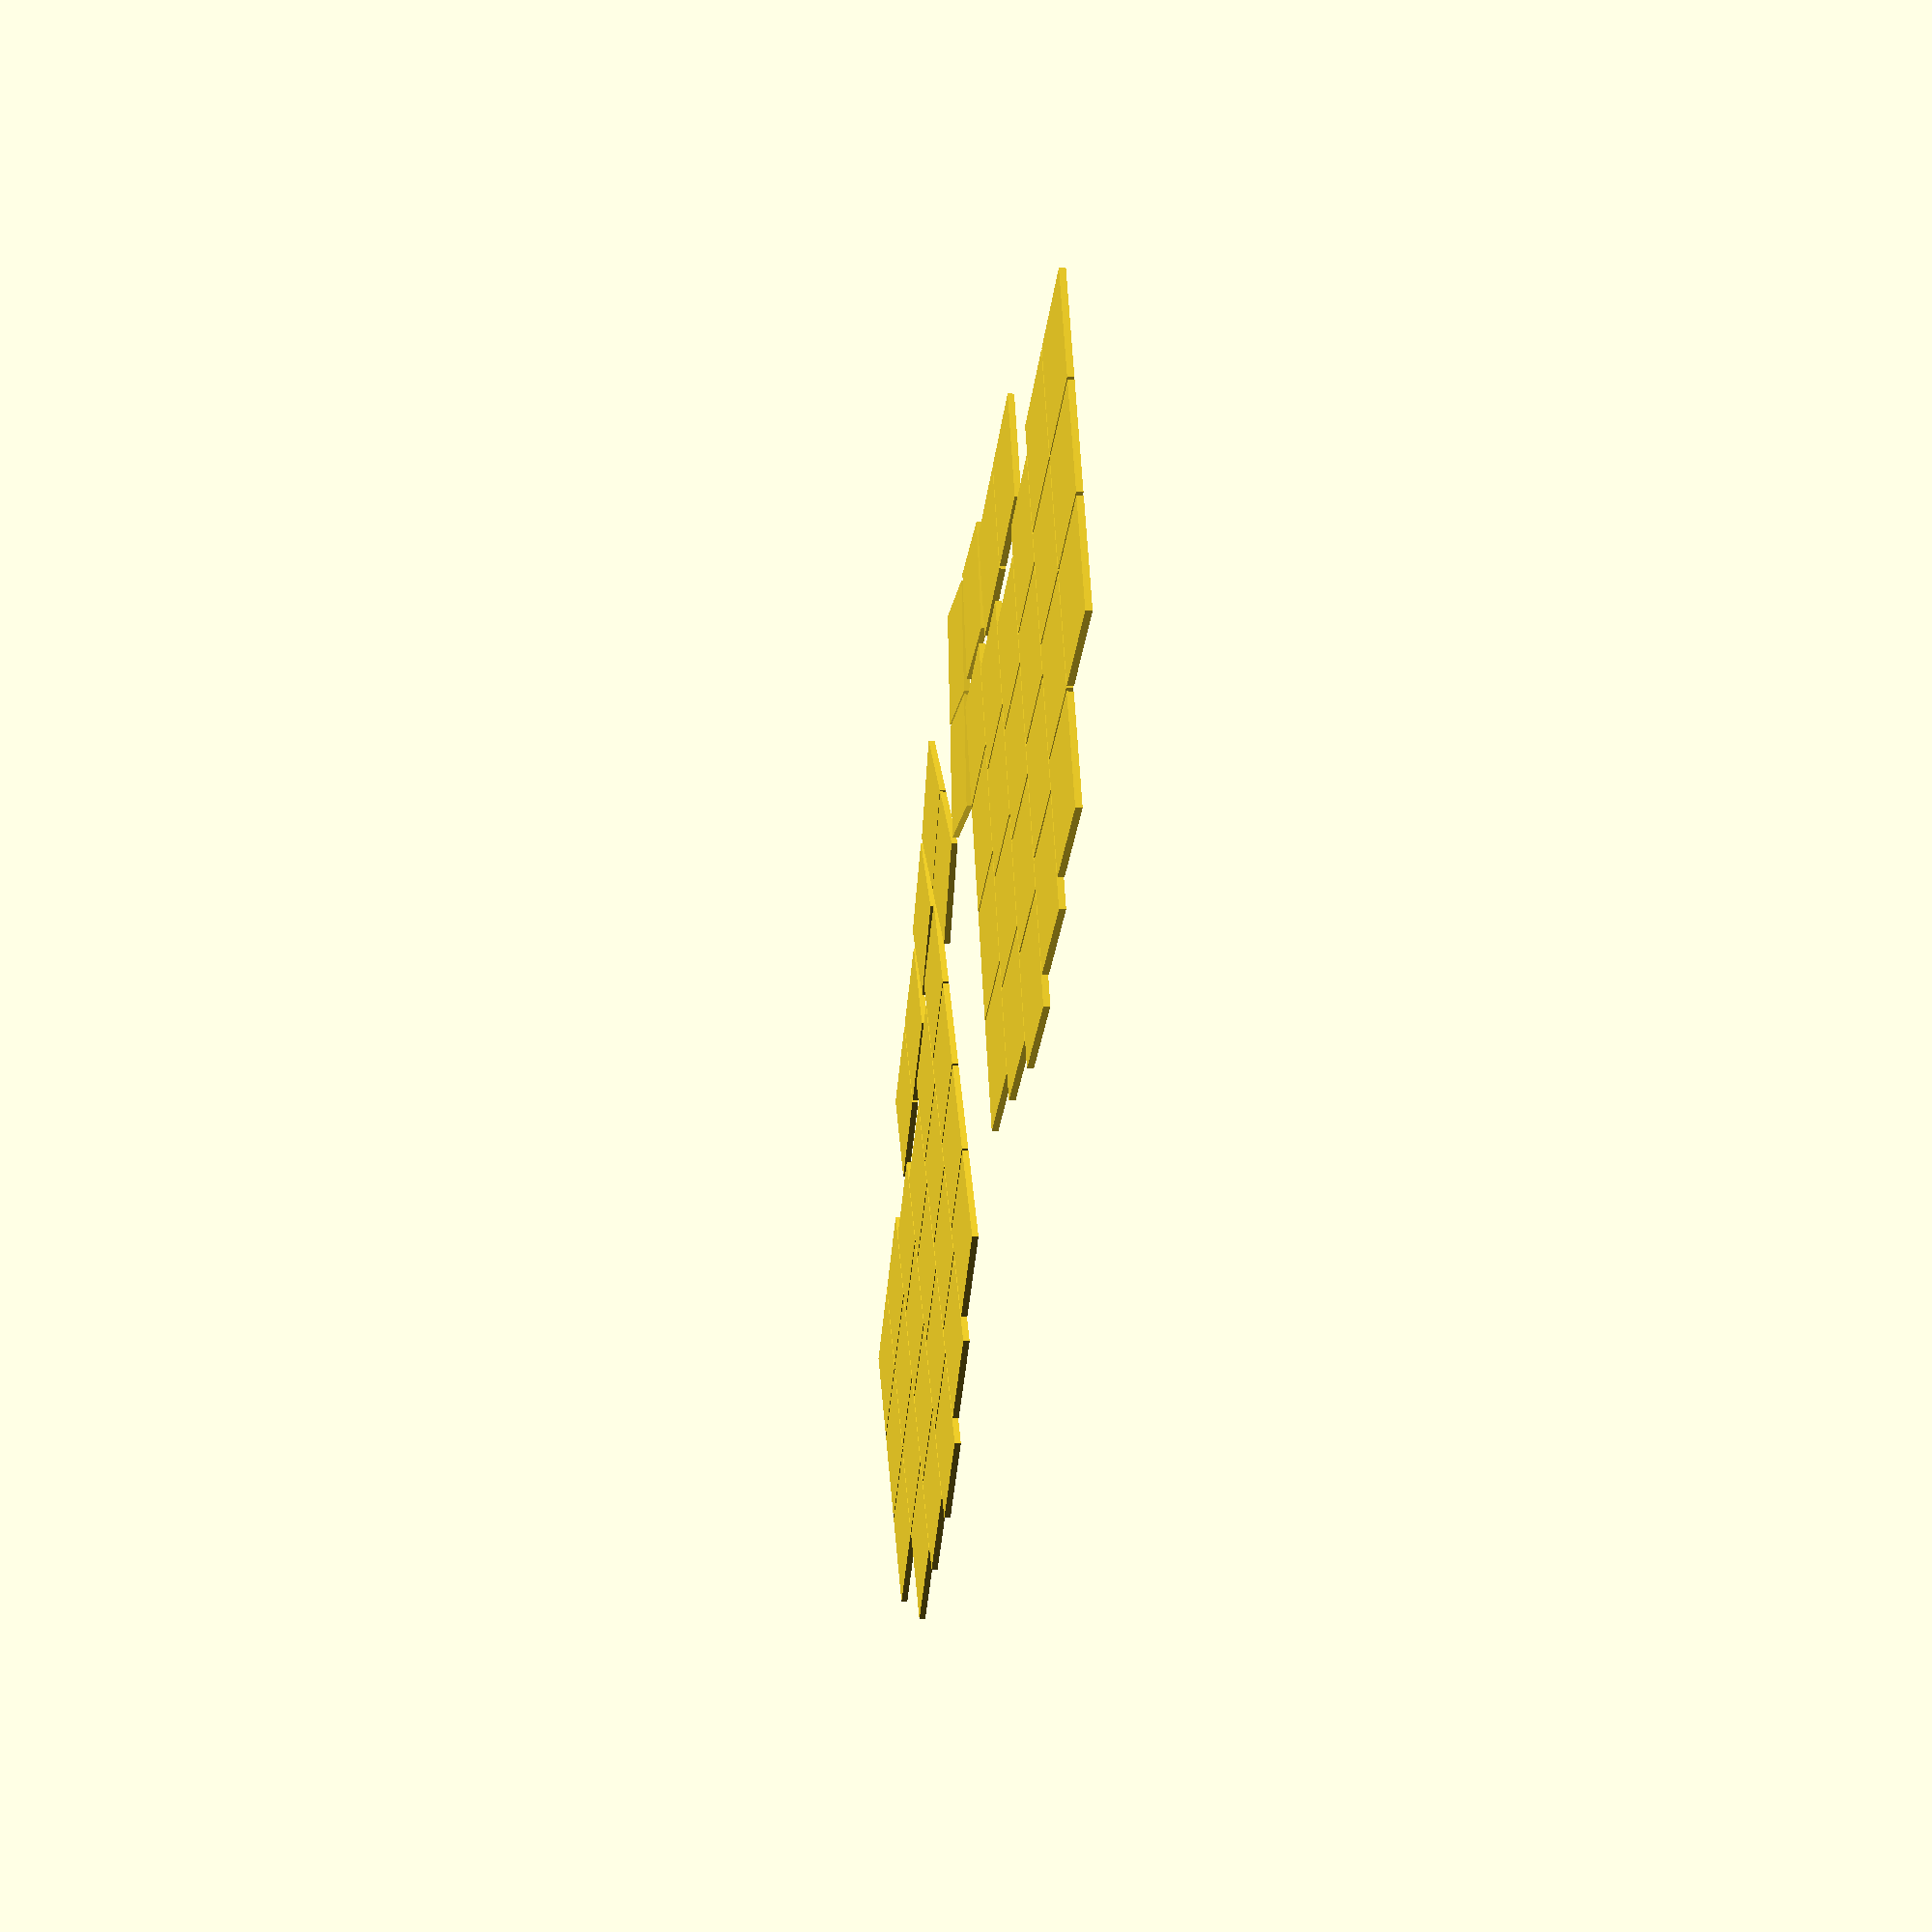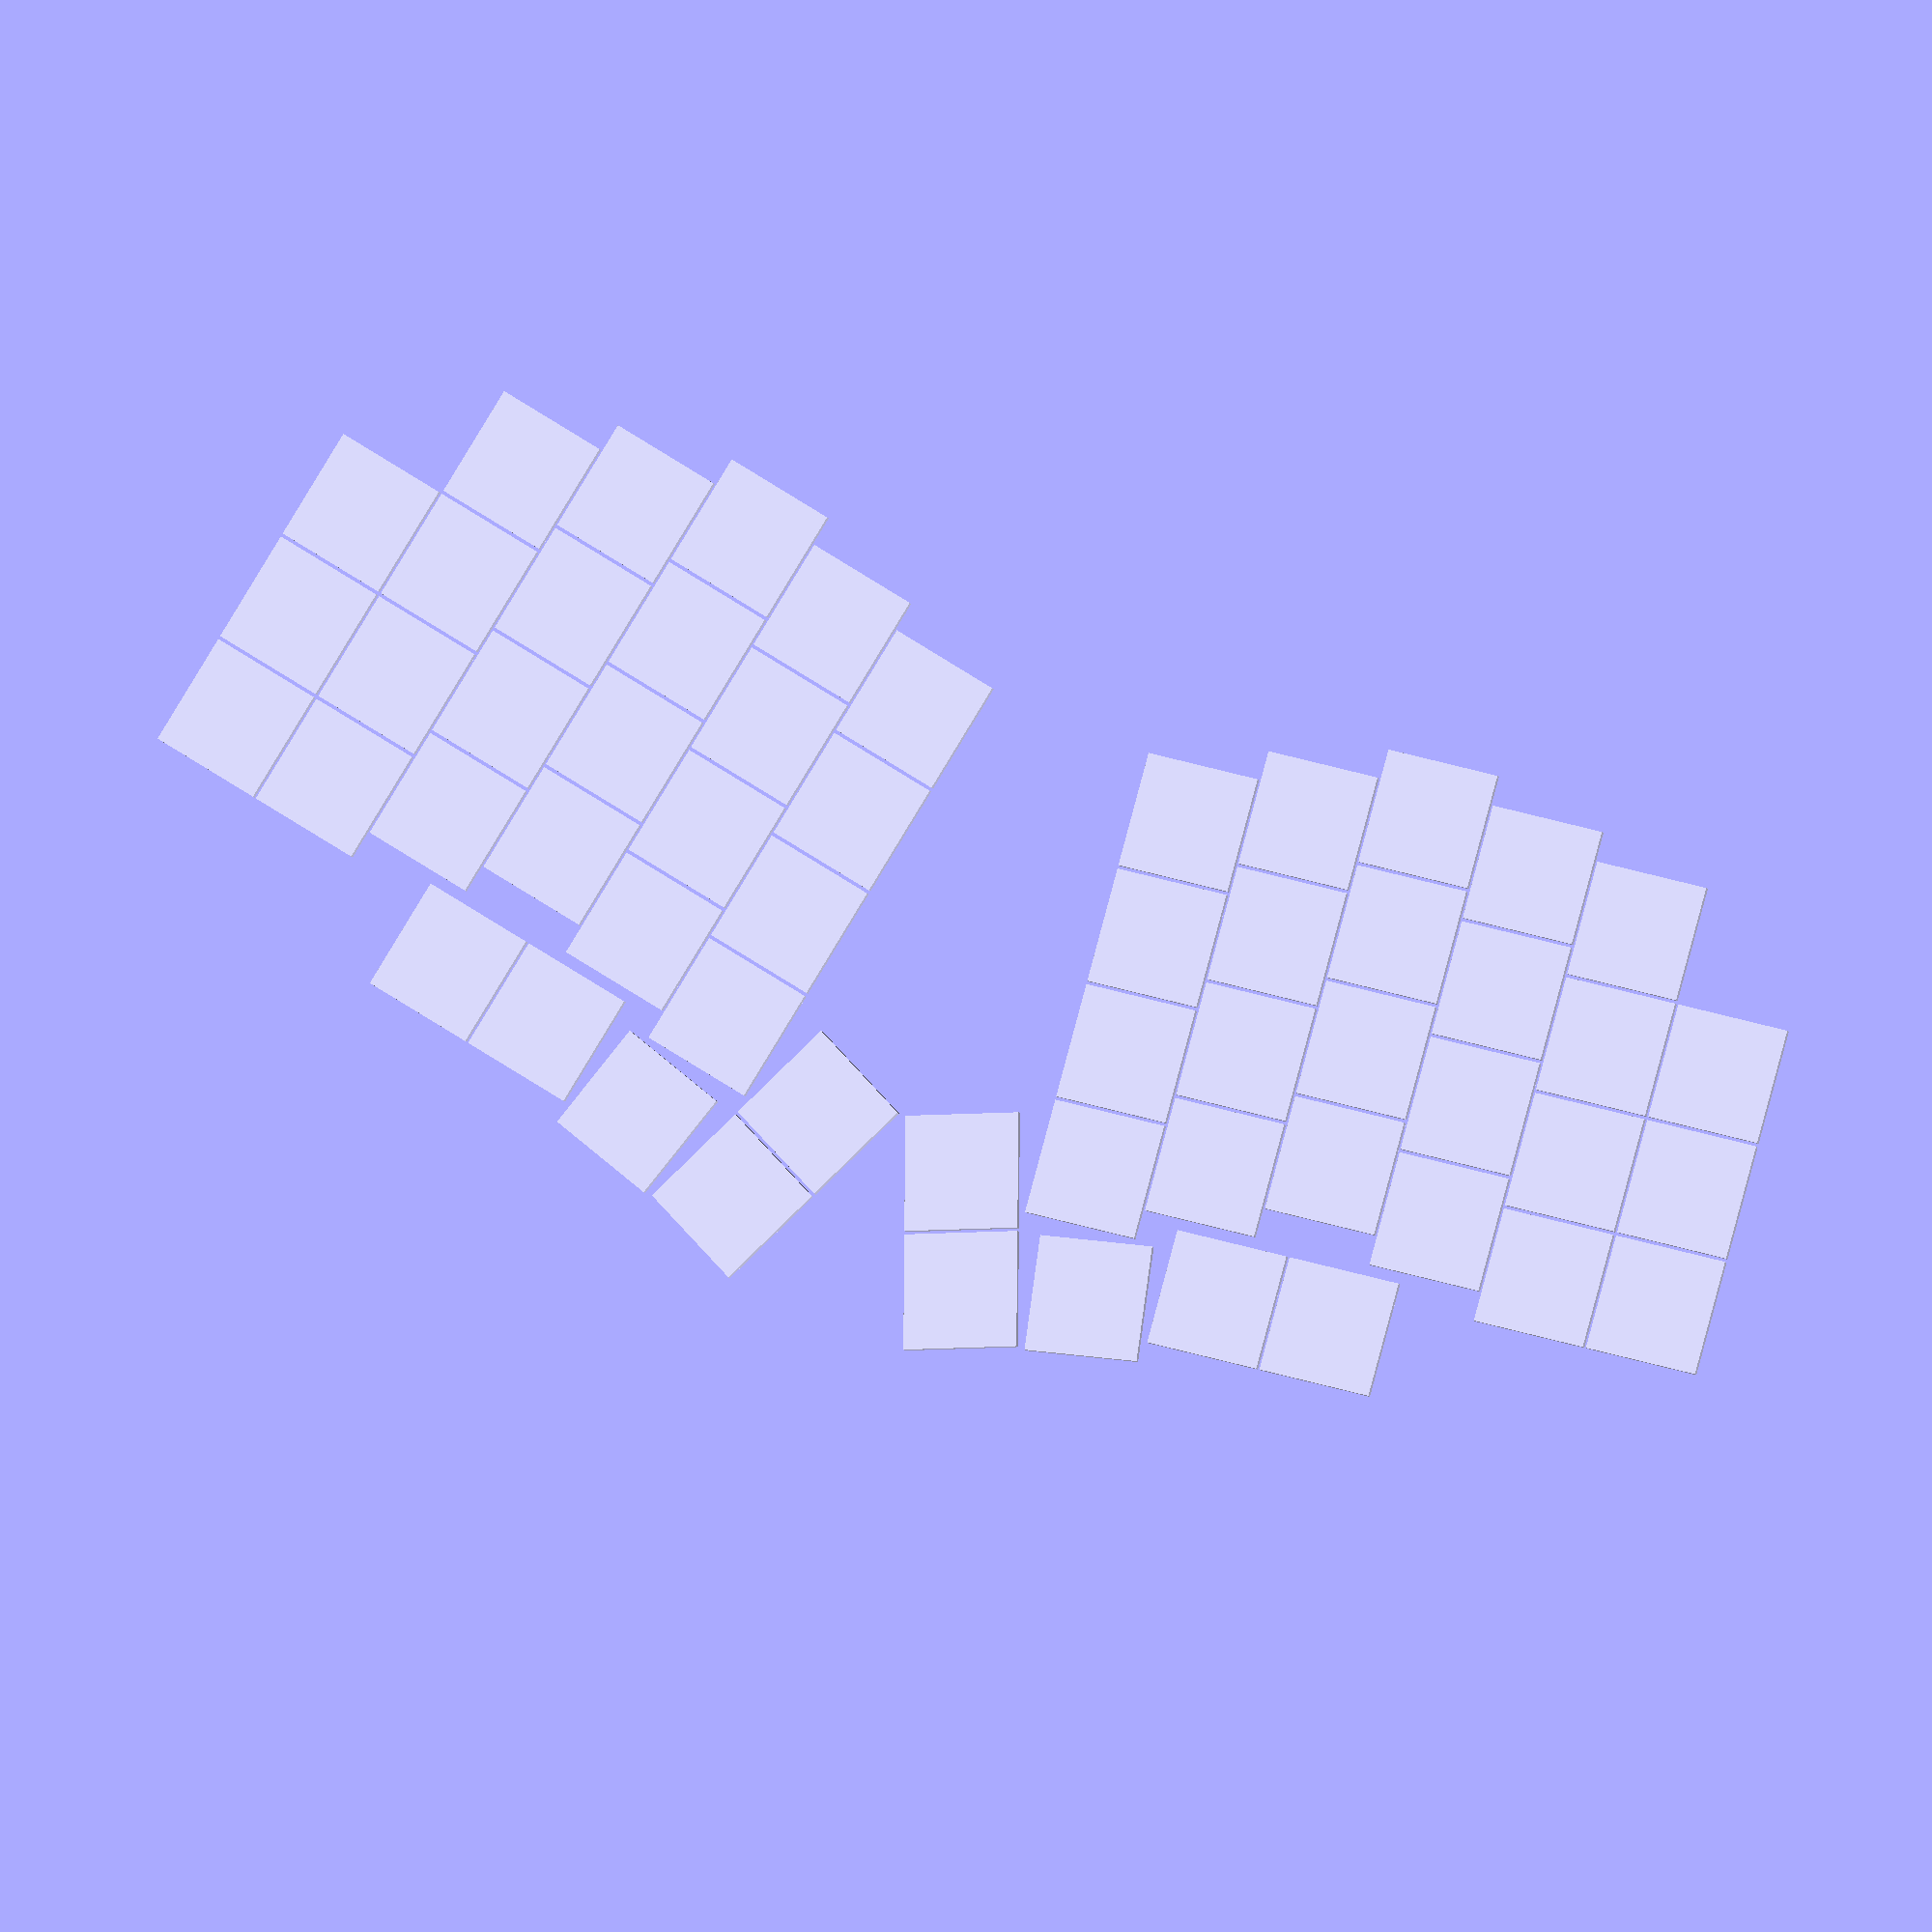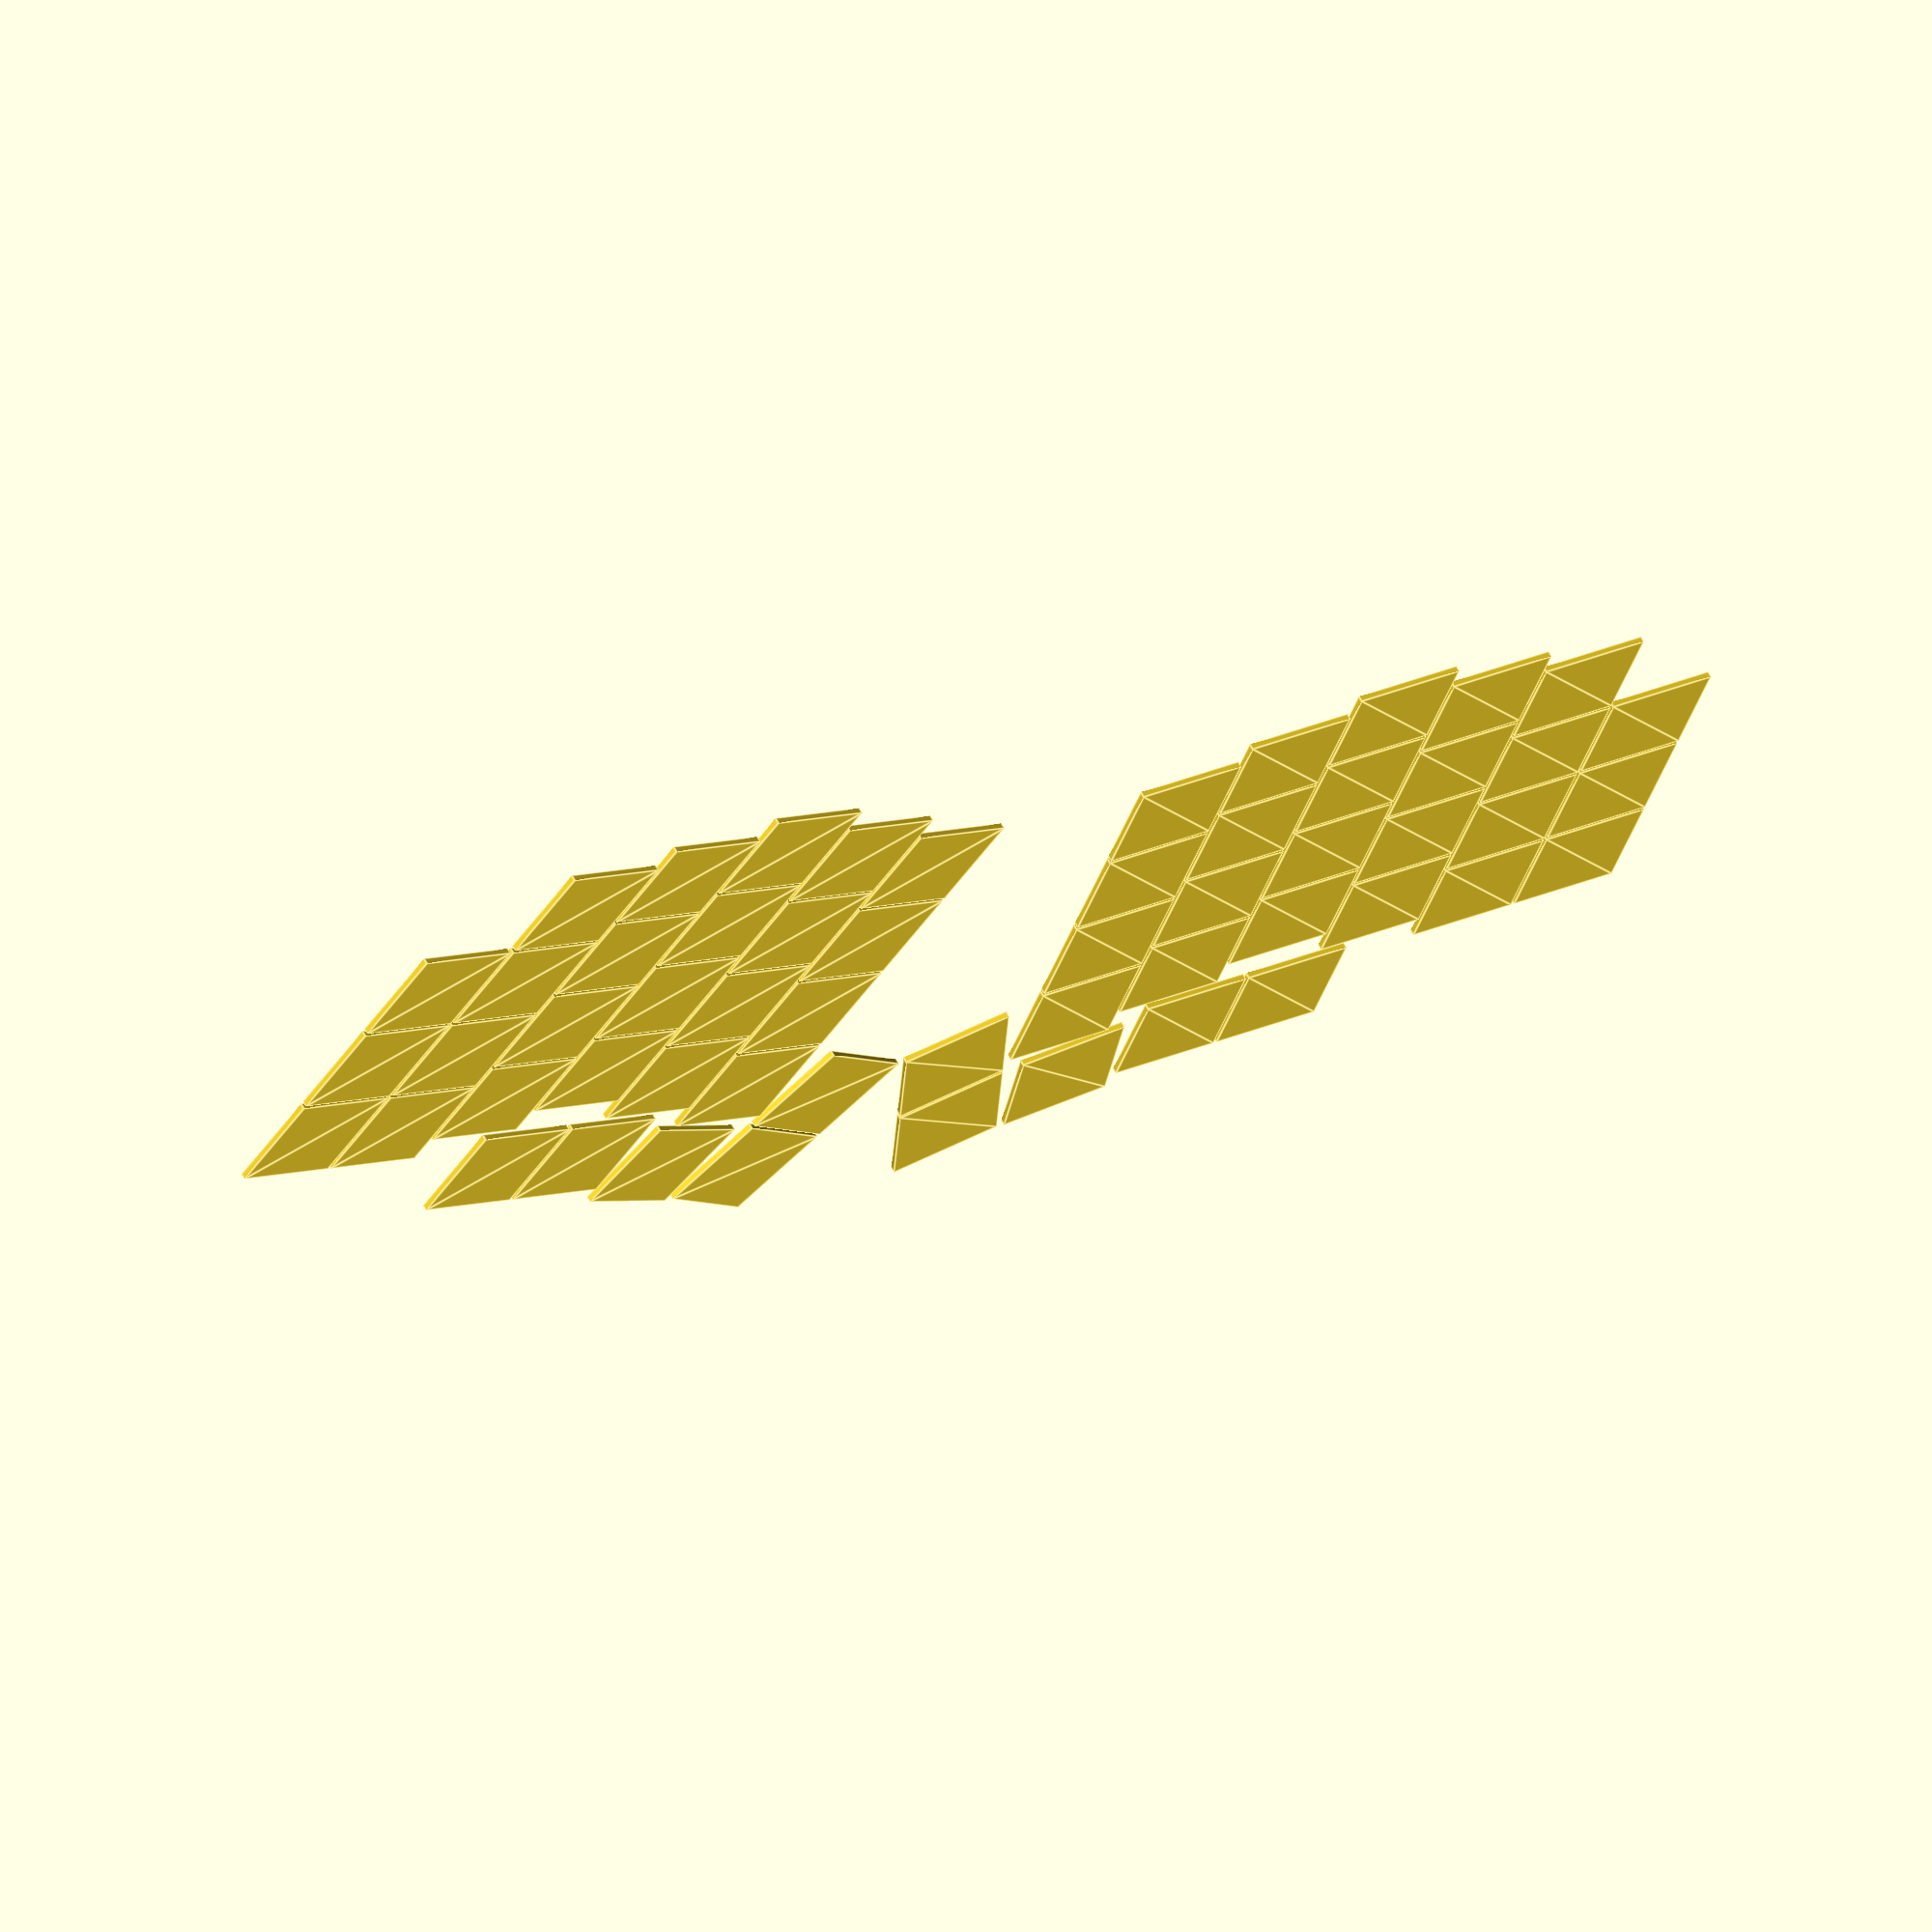
<openscad>
spacing = 19.05; // mm

//cutout([10,-75,0],-30);
//translate([0,28,-2.5]) color([1,1,1]) cube([280,125,5],true);
half(); mirror([1,0,0]) half();

module half () {
    rotate(8.5) translate([1.75,0,0]*spacing) {
//        translate([-1,0.5,0]*spacing) block([1,1]);
        thumbcluster();
        block([4,5],[0,2.5,5,2.5,0]/10); // main block
        translate([5,0,0]*spacing) block([3,1]); // pinky
    }
}

module thumbcluster () {
    translate([-0.85,-1.25,0]*spacing) rotate(15) {
        block([2,1]);
        translate([1.1,-0.1,0]*spacing) rotate(-7.5) {
            block([1,1]);
            translate([1.1,0.1,0]*spacing) rotate(-7.5) block([1,2]);
        }
    }
}

module block (size,shift) {
    // size: [rows, columns]
    // shift: the absolute vertical shift, per column. 1 = 100% = 1 row up
    rows = size[0];
    columns = size[1];
    for(row = [1:rows]) {
        for(column = [1:columns]) {
            if (len(shift) == undef) {
                scaled = [column-1,row-1,0]*spacing;
                cutout(scaled,0);
            } else {
                scaled = [column-1,row-1+shift[column-1],0]*spacing;
                cutout(scaled,0);
            }
//            scaled = [column-1,row-1+shift[column-1],0]*spacing;
//            cutout(scaled,0);
        }
    }
}

module cutout (position,rotation,outline,keysize) {
    // position: the coordinate of the center of the cutout
    // rotation: the CCW rotation, in degrees, of the cutout
    // outline: draw a square the size of the key spacing
    // keysize: key size, in units (default: 1x1)
    translate(position) rotate(rotation) union() {
//        square(spacing,true); // Clearance squares
        square(18.5,true);
//        square(14,true);
//        translate([0,14/2-1-3.1/2]) square([14+2*.8,3.1],true);
//        translate([0,-(14/2-1-3.1/2)]) square([14+2*.8,3.1],true);
    }
}
</openscad>
<views>
elev=184.3 azim=326.6 roll=97.2 proj=p view=wireframe
elev=189.1 azim=156.0 roll=345.7 proj=o view=solid
elev=116.2 azim=206.9 roll=208.0 proj=o view=edges
</views>
